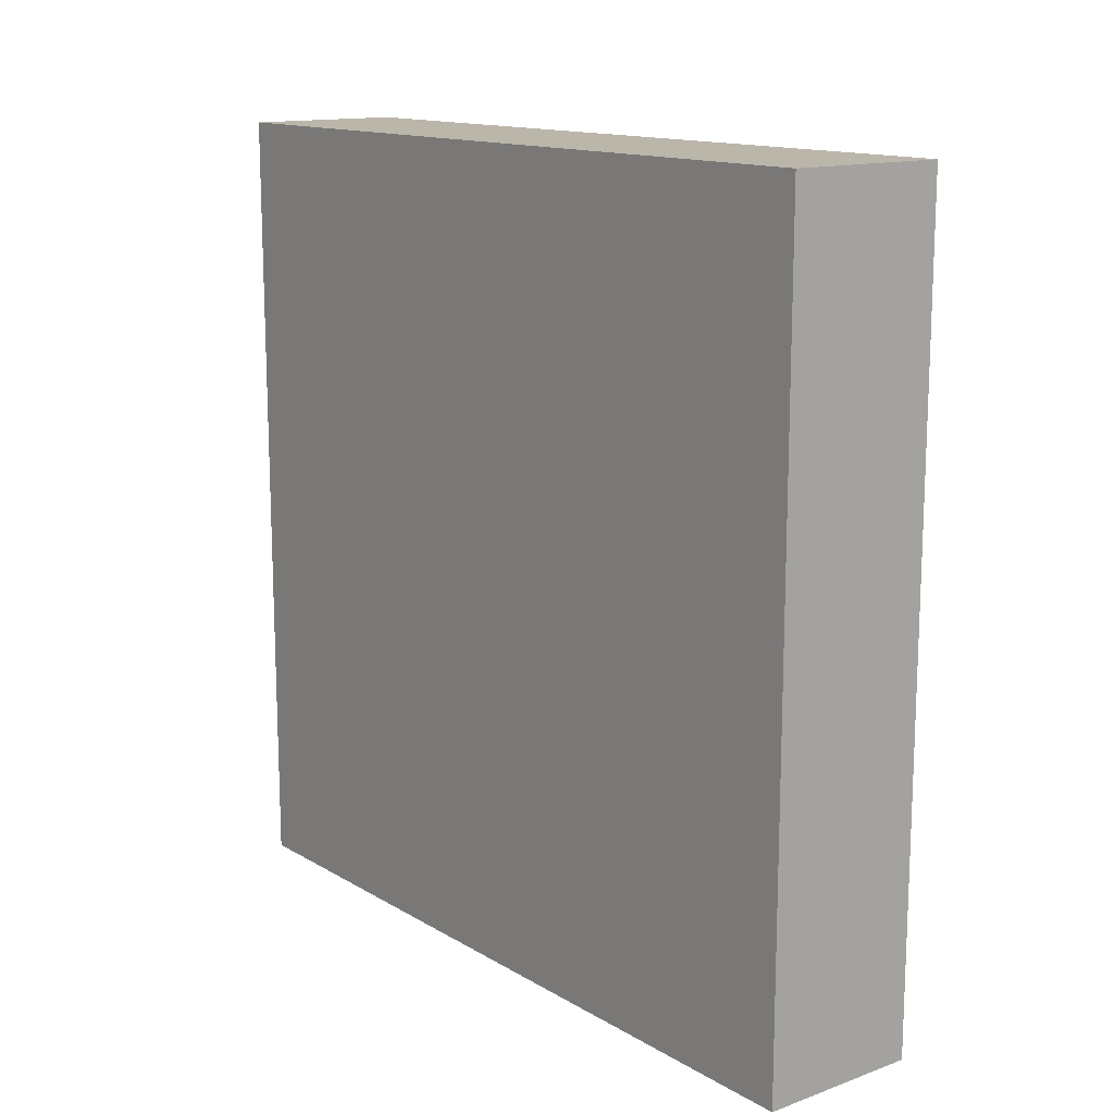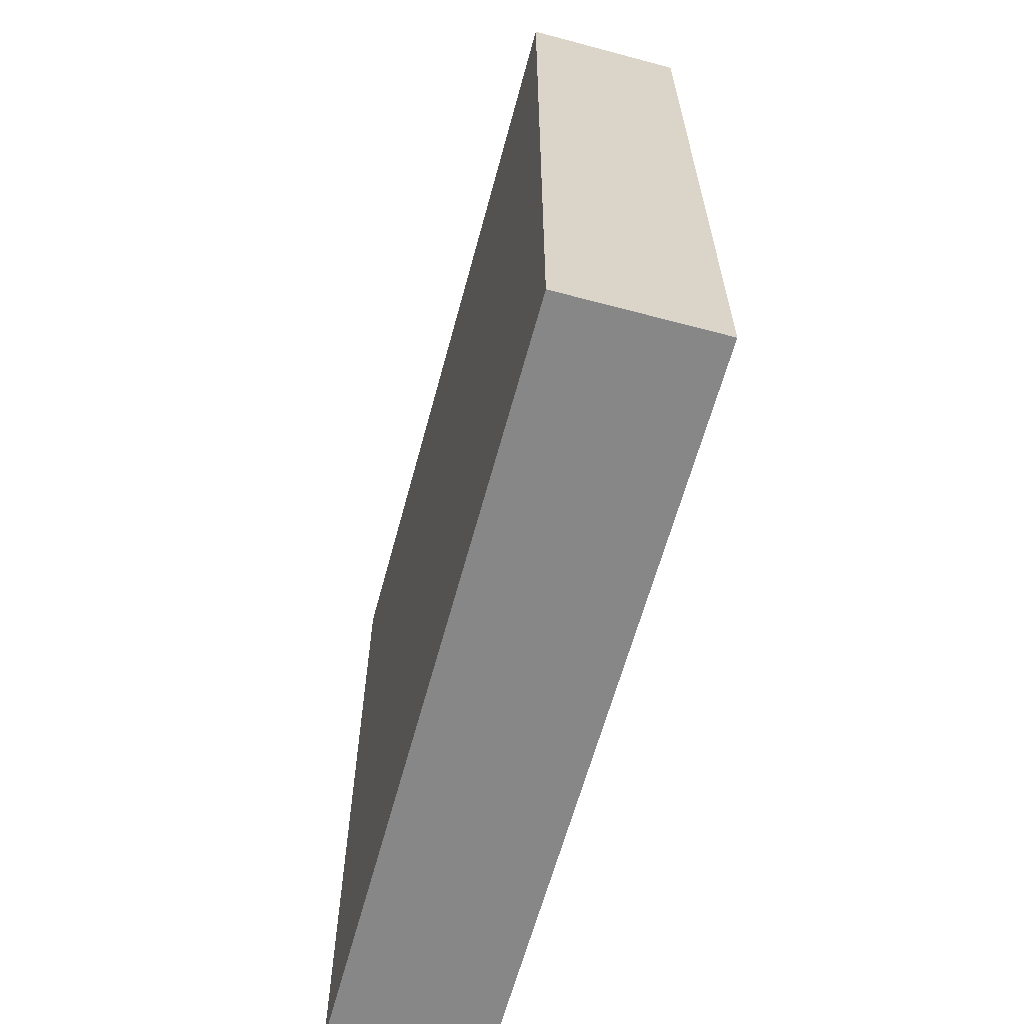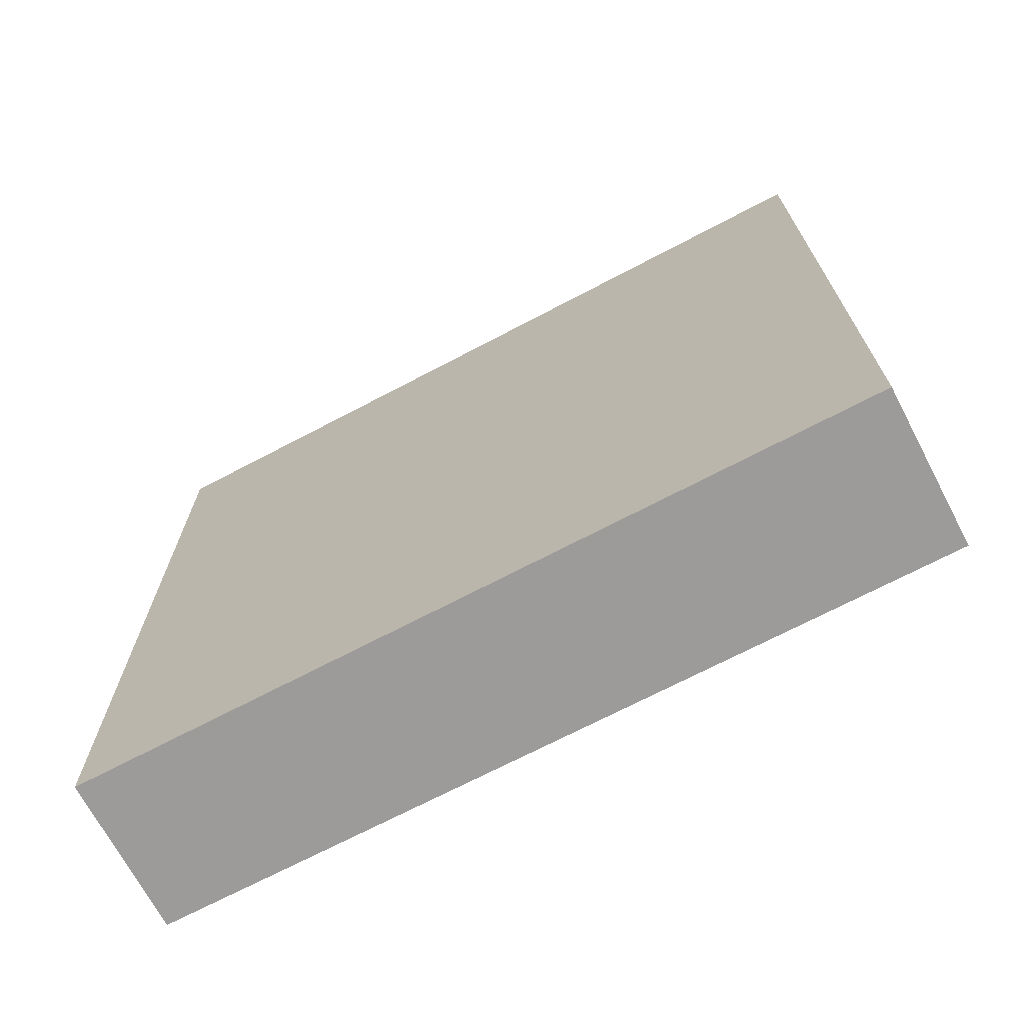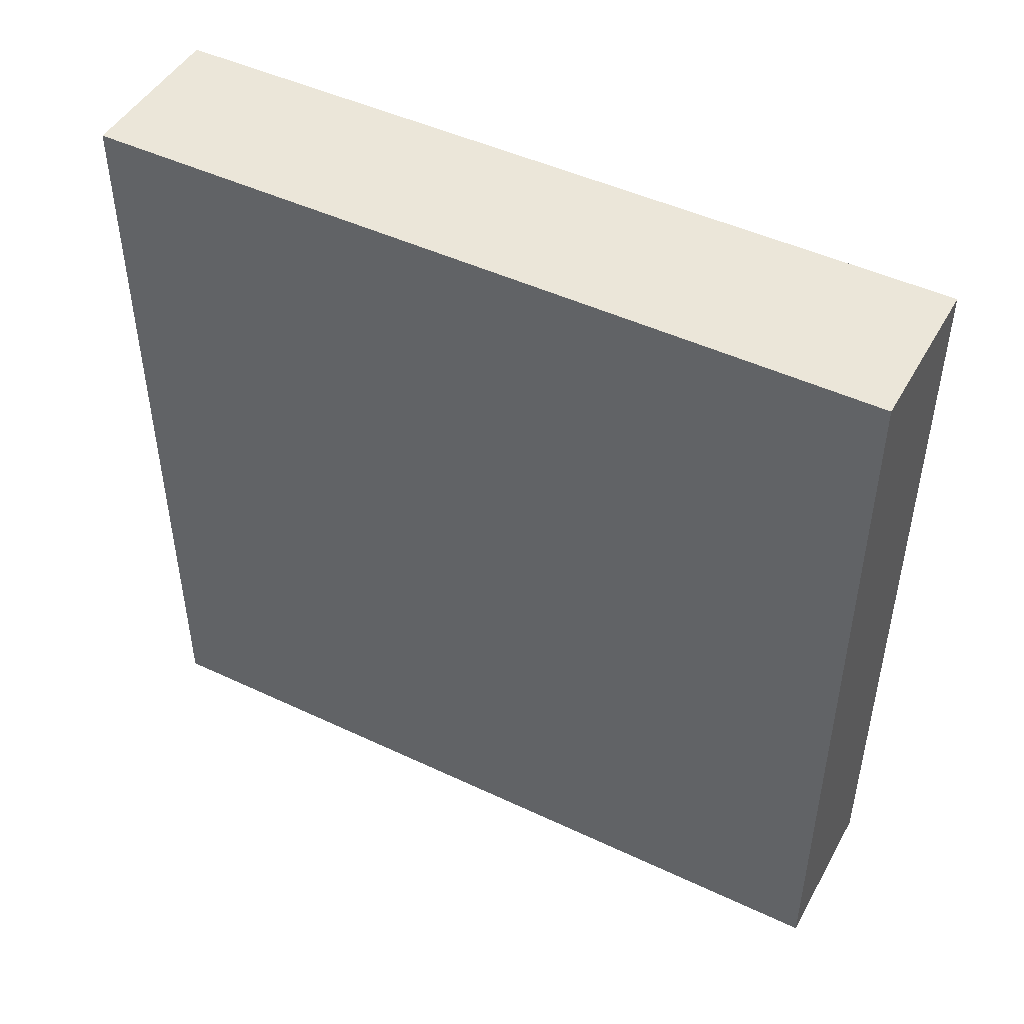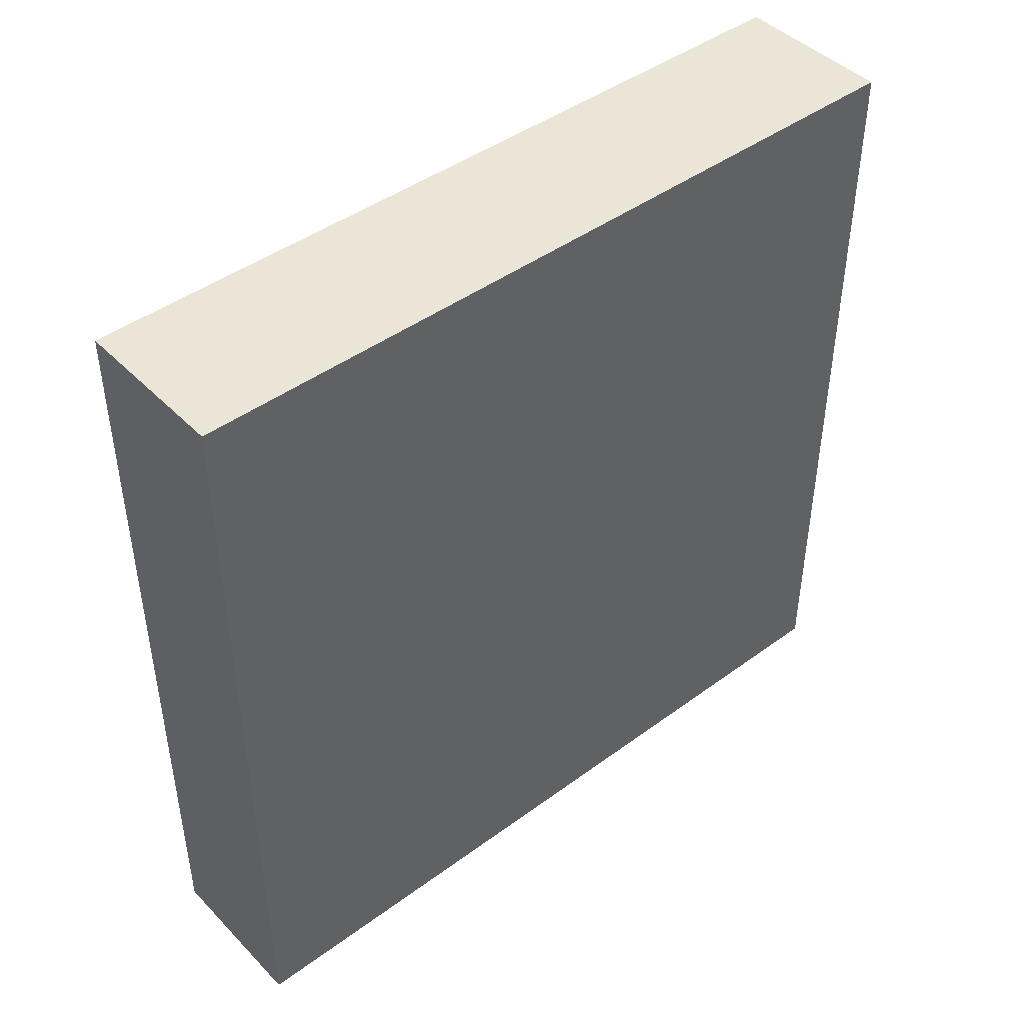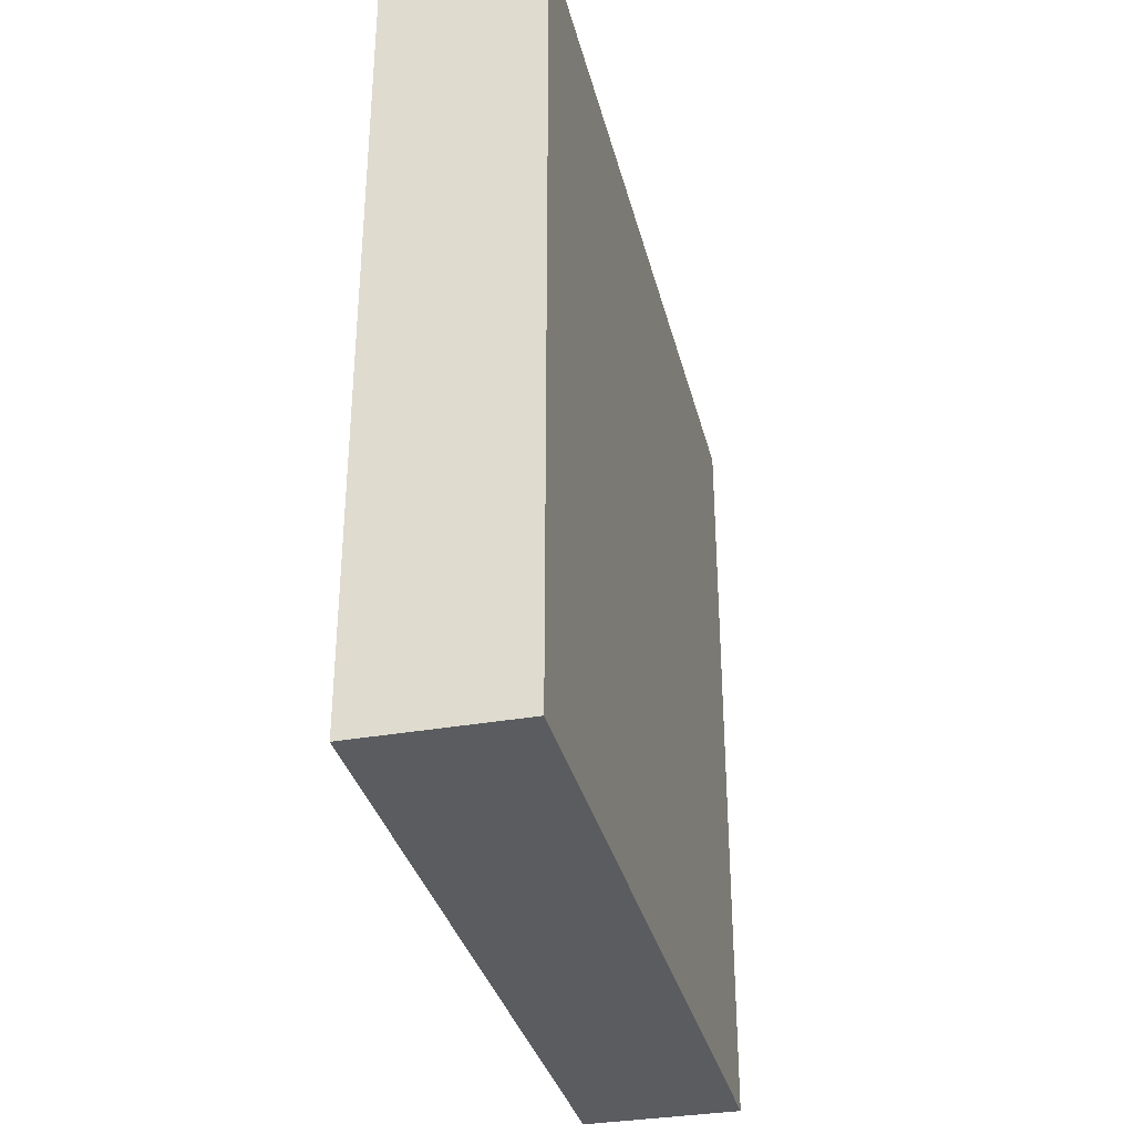
<metadata>
{"format":"obj","ext":"obj","renderer":"f3d","projection":"perspective","resolution":1024,"background":"white","views":[{"elev":14.0,"azim":141.8,"up":"+Y"},{"elev":-62.6,"azim":164.9,"up":"+Y"},{"elev":-69.9,"azim":-62.2,"up":"+Y"},{"elev":47.0,"azim":118.1,"up":"+Y"},{"elev":44.4,"azim":49.4,"up":"+Z"},{"elev":-33.8,"azim":13.6,"up":"+Y"}]}
</metadata>
<code>
v -20 100 60.99
v -20 17.2 49.37
v 0 93.28 22.19
v 0 90.12 10.12
v 0 0 10.44
v -20 10.22 19.07
v -11.99 9.115 0
v 0 9.142 11.34
v 0 13.83 0
v 0 59.53 85.39
v -20 14.47 0
v 0 82.19 36.84
v 0 61.86 24.88
v -20 67.55 11.41
v -20 11.93 100
v 0 82.76 63.97
v -20 41.84 13.36
v -20 42.31 84.88
v 0 80.9 46.61
v -20 30.73 12.49
v 0 0 21.26
v 0 56.17 36.96
v -20 80.26 12.52
v 0 9.076 100
v 0 70.26 0
v 0 10.24 92.86
v -7.605 0 100
v -10.24 100 100
v -8.12 0 8.902
v -11.73 0 0
v 0 69.18 81.97
v 0 68.79 48.18
v 0 84.79 25.63
v -8.551 100 54.73
v 0 75.44 55.78
v -20 78.38 89.78
v -20 88.11 79.86
v 0 100 49.52
v 0 22.5 23.89
v 0 19.21 11.04
v -20 14.66 80.06
v -20 24.24 84.57
v -11.26 7.533 100
v -8.375 16.49 100
v -11.34 100 82.42
v 0 92.4 92.22
v -20 89.24 15.88
v -20 82.19 21.08
v 0 0 32.04
v -9.836 78.88 100
v 0 54.68 12.8
v -11.01 100 42.67
v -9.863 43.55 0
v -11.92 100 32.28
v -20 89.47 90.9
v -20 55.38 11.95
v 0 49.83 25.99
v -20 0 12.13
v -20 72.82 22
v -20 8.619 89.21
v 0 92.19 33.86
v -20 11.78 94.63
v -20 0 25.87
v -20 85.81 0
v 0 10.62 62.7
v 0 10.5 84.44
v -20 75.85 79.62
v -9.858 91.05 0
v -20 36.07 74.58
v 0 78.35 12.04
v -20 0 38.37
v -7.087 0 21.15
v 0 38.96 29.8
v 0 48.63 0
v -9.988 54.94 0
v 0 84.72 0
v 0 46.63 76.23
v -8.05 31.92 0
v -20 57 34.13
v 0 0 88.84
v -20 59.36 100
v -9.923 100 20.92
v 0 19.21 91.08
v 0 36.15 67.87
v 0 44.3 39.78
v 0 60.09 100
v -20 100 100
v 0 32.28 100
v -20 37.45 25.85
v -20 37.5 0
v 0 41.47 87.23
v -20 10.61 42.91
v 0 33.46 78.56
v 0 50.52 63.58
v -20 100 50.9
v -20 61.5 0
v -20 61.75 22.86
v 0 41.99 53.89
v -20 100 27.16
v -20 34.59 100
v -20 68.49 33.95
v -20 79.02 30.47
v -20 18.86 90.22
v 0 100 0
v 0 87.1 55.09
v 0 100 100
v 0 32.72 22.05
v 0 0 100
v -20 0 100
v -9.798 66.32 0
v 0 86.54 73.41
v 0 0 0
v -20 100 0
v -20 90.34 24.05
v -8.897 67.78 100
v -20 0 50.63
v -20 53.54 67.27
v 0 19.54 100
v -20 0 0
v 0 70.3 36.3
v -20 100 72.77
v -20 53.45 88.72
v -20 64.92 66
v -20 81.45 53.1
v -20 52.55 44.51
v -20 34.9 40.3
v -20 14.74 66.57
v 0 66.31 12.4
v -20 77.09 64.98
v 0 12.19 40.06
v 0 58.66 0
v -20 11.52 30.75
v 0 100 15.07
v -20 0 62.76
v -20 8.748 8.587
v -20 32.33 51.22
v -8.161 78.47 0
v 0 0 54.89
v -20 42 49.85
v 0 79.3 81.48
v -20 46.85 100
v -20 47.58 57.54
v -20 100 13.25
v 0 22.58 68.7
v -11.34 100 0
v -20 58.97 57.53
v 0 30.98 57.14
v 0 74.57 100
v -11.43 100 64.37
v 0 19.52 57.69
v 0 12.38 21.4
v 0 82.5 91.06
v 0 12.61 30.1
v 0 34.16 44.03
v -20 93.14 8.481
v 0 0 78.92
v 0 90.51 43.61
v -20 24.78 76.07
v -20 22.59 22.85
v -20 89.62 34.58
v -20 73.44 0
v 0 70.66 90.41
v 0 100 38.21
v 0 20.98 46.92
v 0 51.74 91.62
v -20 82.84 100
v -9.789 27.66 100
v 0 37.42 0
v -20 26.21 46.95
v 0 63.82 60.24
v -8.541 100 71.61
v -20 68.71 75.28
v -20 24.83 34.96
v 0 31.97 89.94
v -9.918 0 87.42
v 0 74.13 70.14
v -6.668 100 10.59
v -20 50.86 0
v -20 70.41 100
v -20 45.47 36.26
v -20 91.65 46.28
v 0 73.85 24.57
v -20 100 38.94
v 0 28.47 35.22
v -20 18.87 12.5
v -20 25.89 0
v 0 60.5 72.76
v -20 40.3 92
v -20 0 73.18
v -20 60.18 78.04
v 0 42.83 100
v 0 91.82 82.56
v 0 100 62.15
v -20 70.58 54
v 0 11.16 52.59
v 0 100 74.98
v 0 100 87.17
v 0 0 66.75
v -10.11 0 46.38
v 0 42.94 12.69
v 0 0 43.43
v 0 91.53 65.94
v -20 41.47 67.1
v 0 22.53 82.71
v -20 76.67 39.2
v 0 25.59 0
v -9.886 90.16 100
v 0 54.37 50.36
v -20 49.72 23.95
v -20 22.74 100
v -9.017 21.56 0
v 0 30.55 9.58
v 0 100 27.18
v -20 64.03 44.2
v 0 87.6 100
v -20 90.57 61.83
v -20 48.07 76.81
v -9.713 0 34.35
v -20 35.52 59.11
v -20 10.52 55.59
v -20 22.58 59.78
v -20 27.28 67.91
v -9.721 52.88 100
v -20 64.99 88.16
v -10.02 39.63 100
v -10.95 0 57.15
v -10.9 100 91.2
v -9.659 0 72.78
v -20 30.21 92.76
v -20 33 83.98
v -20 0 83.5
v 0 11.19 73.98
v -20 100 86.12
v -20 92.42 100
f 95 1 34
f 1 95 216
f 2 221 169
f 92 2 173
f 4 133 3
f 213 61 3
f 104 133 4
f 3 33 4
f 5 29 112
f 112 8 5
f 113 155 143
f 113 64 155
f 153 151 39
f 130 153 184
f 49 21 153
f 5 8 21
f 52 95 34
f 121 149 1
f 183 181 95
f 183 160 181
f 133 104 177
f 145 177 104
f 173 159 132
f 169 173 2
f 132 92 173
f 136 169 221
f 165 10 86
f 191 165 86
f 58 6 135
f 185 135 6
f 213 133 82
f 133 213 3
f 216 129 37
f 58 63 6
f 132 6 63
f 186 211 11
f 30 7 112
f 8 9 40
f 151 153 21
f 206 9 211
f 9 206 40
f 25 137 76
f 145 68 113
f 70 33 182
f 13 128 182
f 178 56 96
f 63 58 72
f 211 9 7
f 29 5 72
f 208 22 32
f 105 35 19
f 161 64 137
f 113 143 145
f 152 162 140
f 31 10 187
f 104 4 76
f 163 61 213
f 171 193 149
f 163 52 38
f 35 170 32
f 208 32 170
f 210 229 103
f 41 42 158
f 43 44 15
f 109 43 15
f 27 24 43
f 118 44 24
f 121 37 233
f 124 216 181
f 176 111 140
f 202 111 16
f 100 229 210
f 60 41 231
f 157 105 19
f 105 157 38
f 39 184 153
f 212 40 206
f 88 167 118
f 24 108 26
f 227 197 45
f 197 196 45
f 145 143 177
f 74 51 200
f 57 200 51
f 209 97 56
f 120 32 22
f 102 59 101
f 120 182 12
f 61 157 12
f 51 13 57
f 70 4 33
f 13 51 128
f 186 11 185
f 59 14 97
f 29 58 30
f 59 23 14
f 144 65 150
f 210 15 44
f 195 150 65
f 15 210 62
f 166 179 50
f 170 35 176
f 86 115 223
f 105 16 35
f 66 204 83
f 126 89 173
f 136 219 139
f 220 221 2
f 209 79 97
f 142 117 146
f 49 201 218
f 114 160 99
f 98 94 84
f 59 97 101
f 139 142 125
f 206 211 78
f 135 185 11
f 155 47 143
f 122 217 18
f 84 144 147
f 148 152 215
f 148 215 50
f 91 93 77
f 90 20 17
f 111 196 192
f 192 46 152
f 98 85 208
f 186 20 90
f 99 143 114
f 163 213 54
f 202 105 193
f 48 47 23
f 61 12 33
f 50 215 207
f 179 224 81
f 59 48 23
f 7 11 211
f 54 183 52
f 29 72 58
f 50 207 166
f 105 202 16
f 39 151 40
f 148 115 86
f 136 126 169
f 171 121 45
f 176 16 111
f 96 56 14
f 55 233 37
f 61 163 157
f 76 4 70
f 189 231 41
f 28 227 87
f 163 38 157
f 175 231 228
f 197 106 46
f 150 164 147
f 74 168 53
f 215 46 106
f 234 55 166
f 47 114 143
f 110 137 25
f 79 180 125
f 86 223 191
f 14 23 161
f 9 112 7
f 89 209 17
f 233 55 87
f 59 102 48
f 104 68 145
f 90 17 178
f 114 48 102
f 196 197 192
f 22 208 85
f 84 77 93
f 123 146 117
f 175 80 27
f 19 12 157
f 180 89 126
f 149 34 1
f 77 84 94
f 198 228 226
f 209 89 180
f 190 224 172
f 154 147 164
f 16 176 35
f 97 14 56
f 106 207 215
f 93 204 144
f 98 154 85
f 56 17 209
f 101 205 102
f 203 217 117
f 58 135 119
f 99 160 183
f 73 85 154
f 44 43 24
f 122 190 217
f 183 54 99
f 207 28 234
f 185 6 159
f 111 202 196
f 108 27 80
f 180 126 139
f 123 194 146
f 178 96 75
f 103 62 210
f 189 228 231
f 116 134 220
f 211 186 78
f 222 127 158
f 98 147 154
f 189 134 228
f 227 45 233
f 201 138 199
f 134 116 226
f 156 228 198
f 134 226 228
f 196 193 171
f 229 230 42
f 201 130 195
f 144 232 65
f 106 197 227
f 20 186 185
f 189 41 127
f 40 212 39
f 32 120 19
f 83 118 26
f 129 123 172
f 122 18 188
f 174 88 83
f 143 99 82
f 201 49 130
f 173 169 126
f 230 188 18
f 80 26 108
f 233 87 227
f 8 40 151
f 142 139 219
f 89 17 20
f 175 156 80
f 100 225 141
f 107 39 212
f 117 142 203
f 56 178 17
f 174 83 204
f 44 118 167
f 112 9 8
f 25 131 110
f 11 7 119
f 38 193 105
f 90 53 78
f 90 78 186
f 193 38 34
f 140 162 31
f 178 75 53
f 154 184 73
f 199 218 201
f 89 20 159
f 32 19 35
f 76 68 104
f 191 91 165
f 166 36 179
f 124 129 216
f 156 175 228
f 161 110 96
f 190 122 224
f 194 124 205
f 67 37 129
f 191 225 88
f 204 66 232
f 88 225 167
f 167 210 44
f 138 198 226
f 94 170 187
f 138 226 199
f 171 45 196
f 230 158 42
f 71 132 63
f 139 125 180
f 233 45 121
f 76 70 25
f 85 57 22
f 158 127 41
f 132 71 92
f 88 174 191
f 220 92 116
f 109 231 175
f 147 98 84
f 136 221 219
f 69 203 222
f 96 14 161
f 179 81 115
f 64 23 155
f 182 33 12
f 154 164 184
f 64 161 23
f 115 50 179
f 146 194 214
f 151 21 8
f 73 57 85
f 134 189 127
f 21 72 5
f 64 113 68
f 51 131 128
f 212 200 107
f 110 161 137
f 94 98 208
f 218 63 72
f 150 147 144
f 152 140 192
f 223 141 225
f 198 138 65
f 65 232 198
f 193 196 202
f 91 77 165
f 130 49 153
f 168 212 206
f 118 83 88
f 129 172 67
f 208 170 94
f 37 67 36
f 84 93 144
f 172 224 67
f 191 174 91
f 36 67 224
f 159 173 89
f 11 119 135
f 141 188 100
f 132 159 6
f 30 119 7
f 191 223 225
f 93 91 174
f 25 128 131
f 121 1 216
f 162 86 10
f 70 182 128
f 82 54 213
f 93 174 204
f 140 31 176
f 216 37 121
f 210 167 100
f 77 187 10
f 34 149 193
f 12 19 120
f 10 165 77
f 131 51 74
f 120 13 182
f 10 31 162
f 33 3 61
f 82 177 143
f 47 155 23
f 117 190 123
f 177 82 133
f 68 137 64
f 95 181 216
f 42 103 229
f 15 62 109
f 122 81 224
f 81 223 115
f 231 109 60
f 219 203 142
f 180 79 209
f 218 72 49
f 60 103 41
f 160 102 205
f 75 110 131
f 30 112 29
f 60 62 103
f 124 181 205
f 234 87 55
f 119 30 58
f 101 79 214
f 121 171 149
f 206 78 168
f 214 125 146
f 168 78 53
f 205 101 214
f 99 54 82
f 47 48 114
f 34 38 52
f 75 96 110
f 131 74 75
f 42 41 103
f 90 178 53
f 230 229 188
f 54 52 163
f 79 101 97
f 183 95 52
f 114 102 160
f 57 13 22
f 86 162 148
f 120 22 13
f 46 215 152
f 148 50 115
f 138 201 195
f 234 166 207
f 195 164 150
f 230 18 69
f 57 73 200
f 81 122 141
f 53 75 74
f 188 141 122
f 224 179 36
f 141 223 81
f 55 36 166
f 164 195 130
f 187 176 31
f 195 65 138
f 111 192 140
f 74 200 168
f 159 20 185
f 73 107 200
f 136 139 126
f 129 124 194
f 107 184 39
f 205 214 194
f 130 184 164
f 188 229 100
f 176 187 170
f 225 100 167
f 77 94 187
f 184 107 73
f 117 217 190
f 168 200 212
f 190 172 123
f 142 146 125
f 46 192 197
f 125 214 79
f 162 152 148
f 21 49 72
f 69 217 203
f 106 227 28
f 71 63 218
f 28 207 106
f 71 218 199
f 109 175 27
f 127 222 221
f 109 27 43
f 219 221 222
f 24 26 118
f 92 220 2
f 83 26 66
f 127 220 134
f 128 25 70
f 221 220 127
f 68 76 137
f 71 116 92
f 66 26 80
f 219 222 203
f 108 24 27
f 69 222 158
f 69 158 230
f 217 69 18
f 62 60 109
f 156 198 232
f 232 144 204
f 55 37 36
f 87 234 28
f 160 205 181
f 123 129 194
f 116 71 199
f 116 199 226
f 156 232 66
f 80 156 66

</code>
